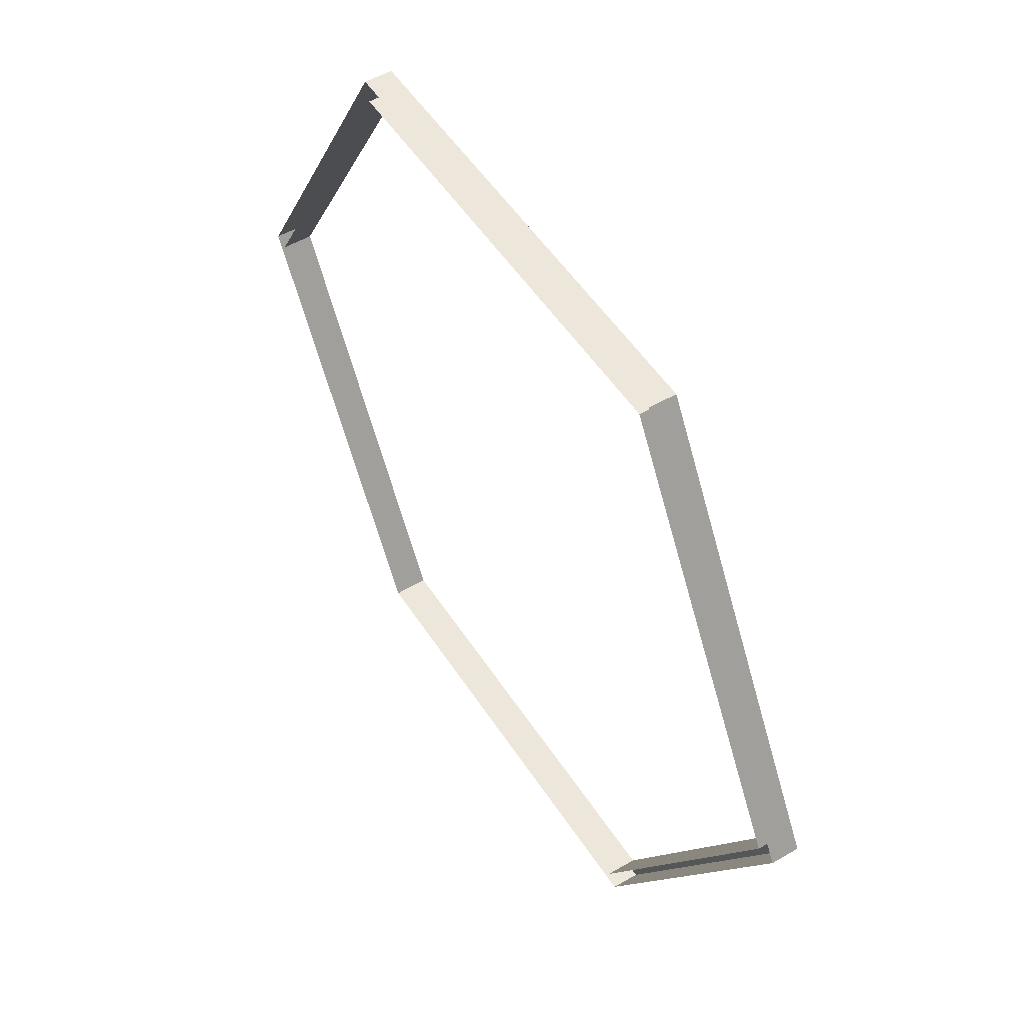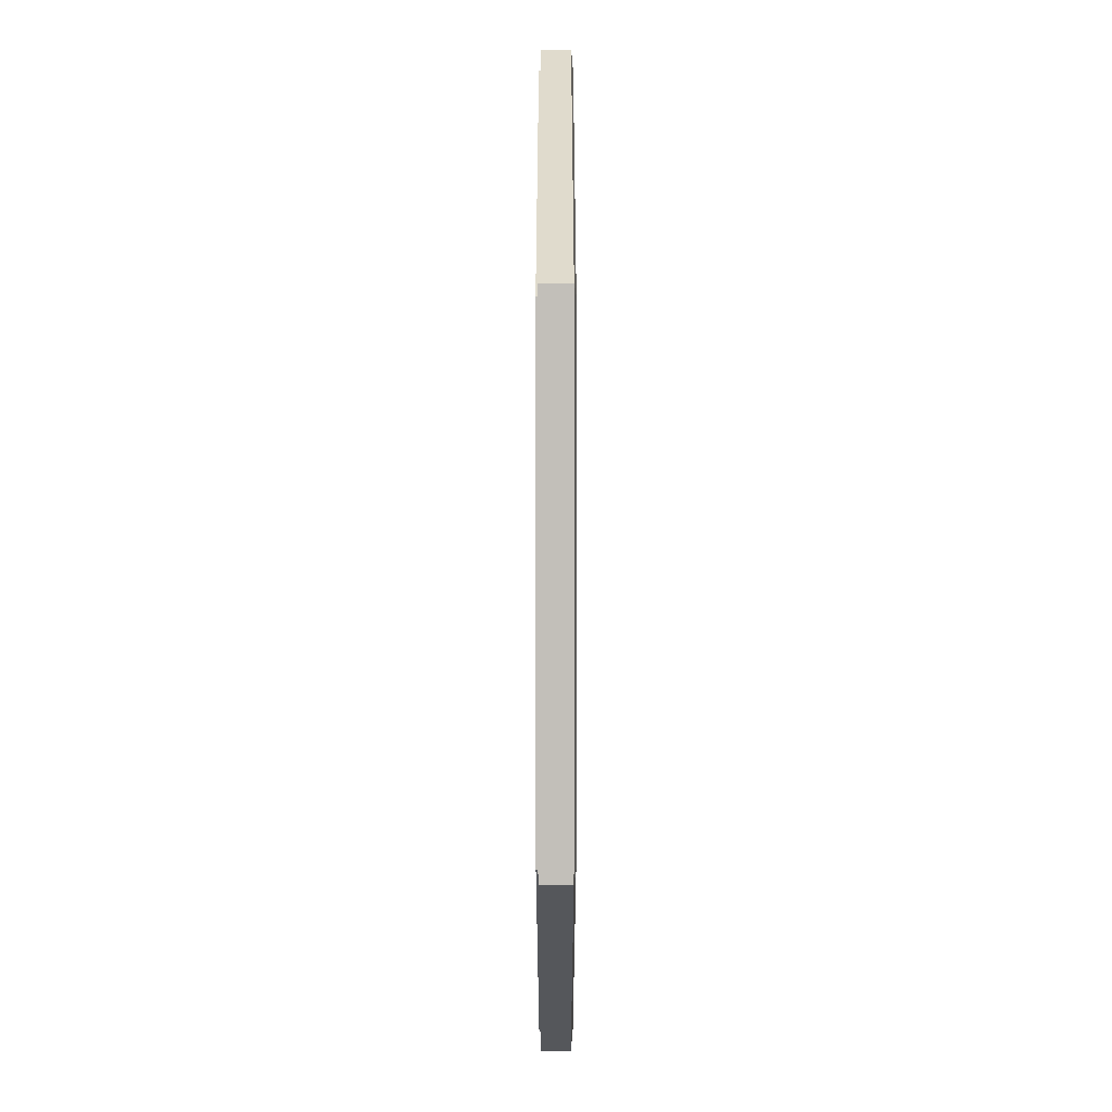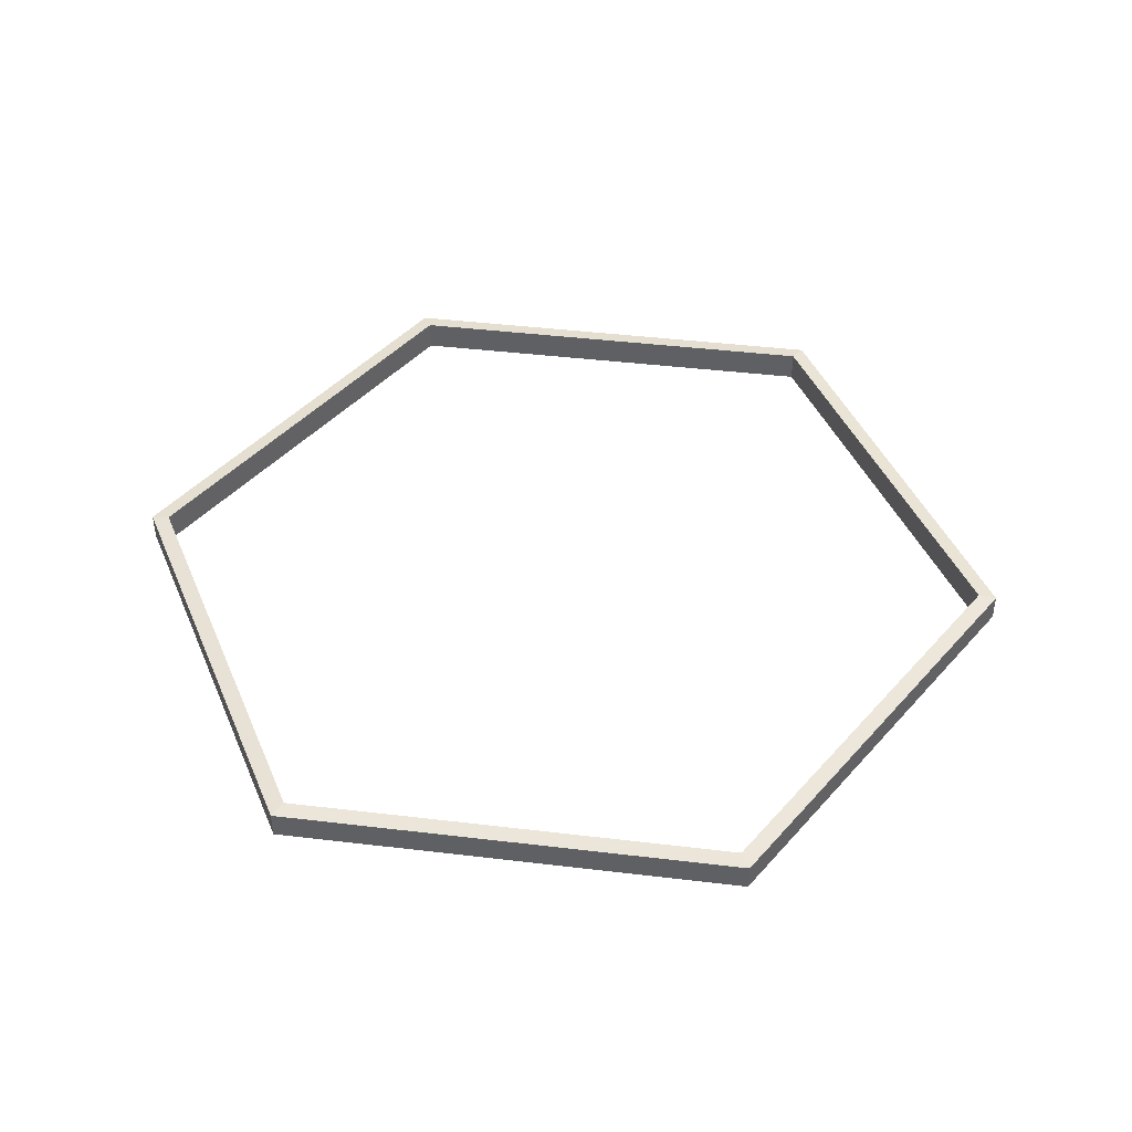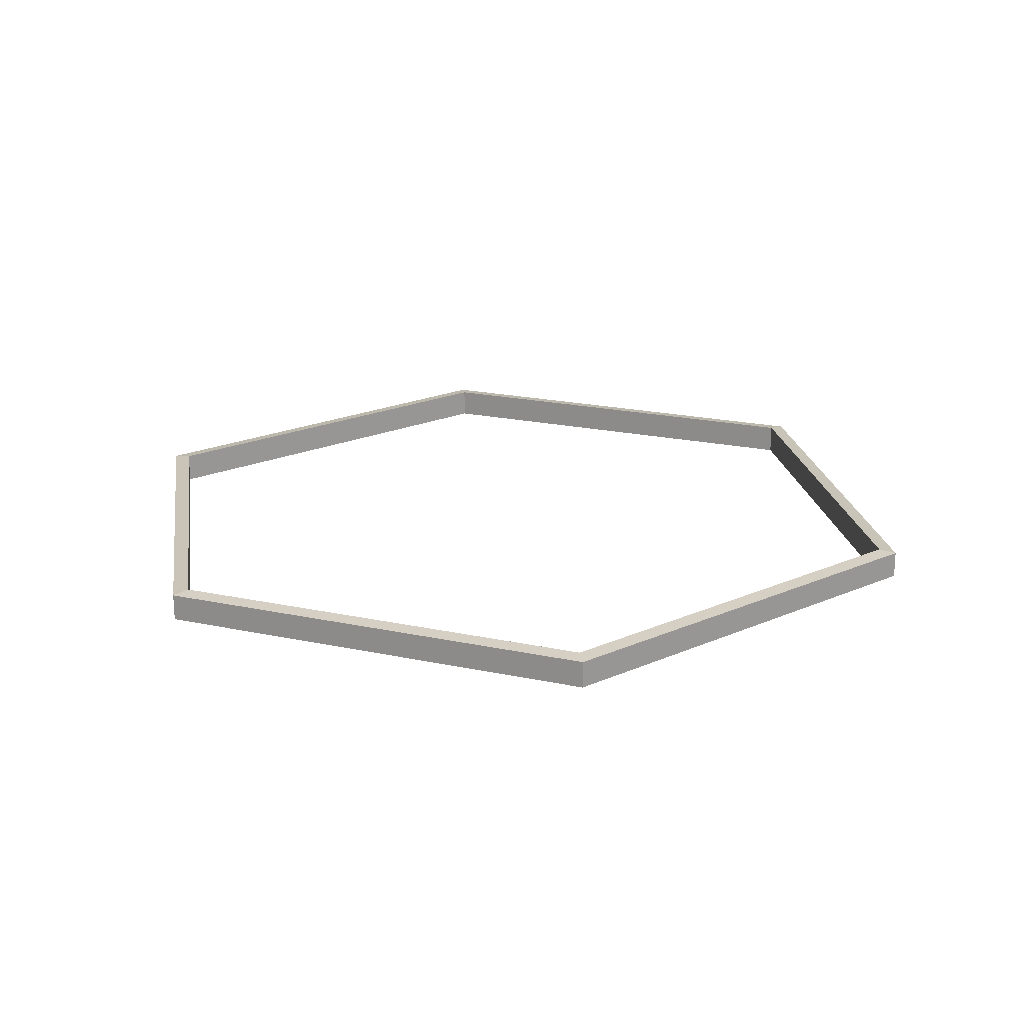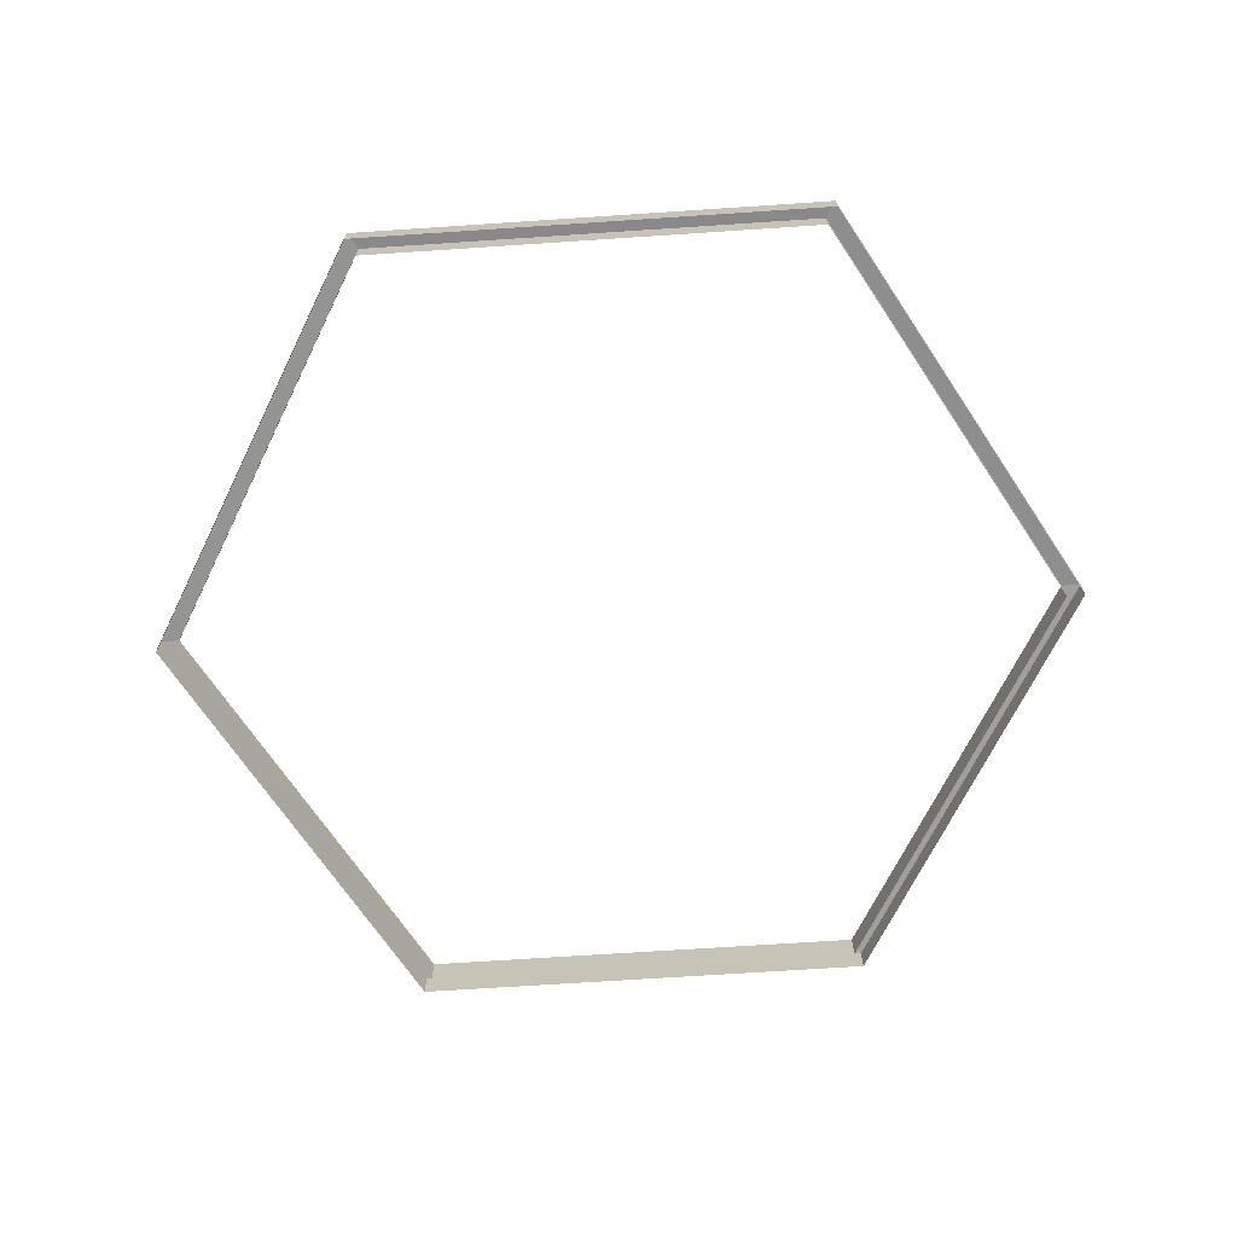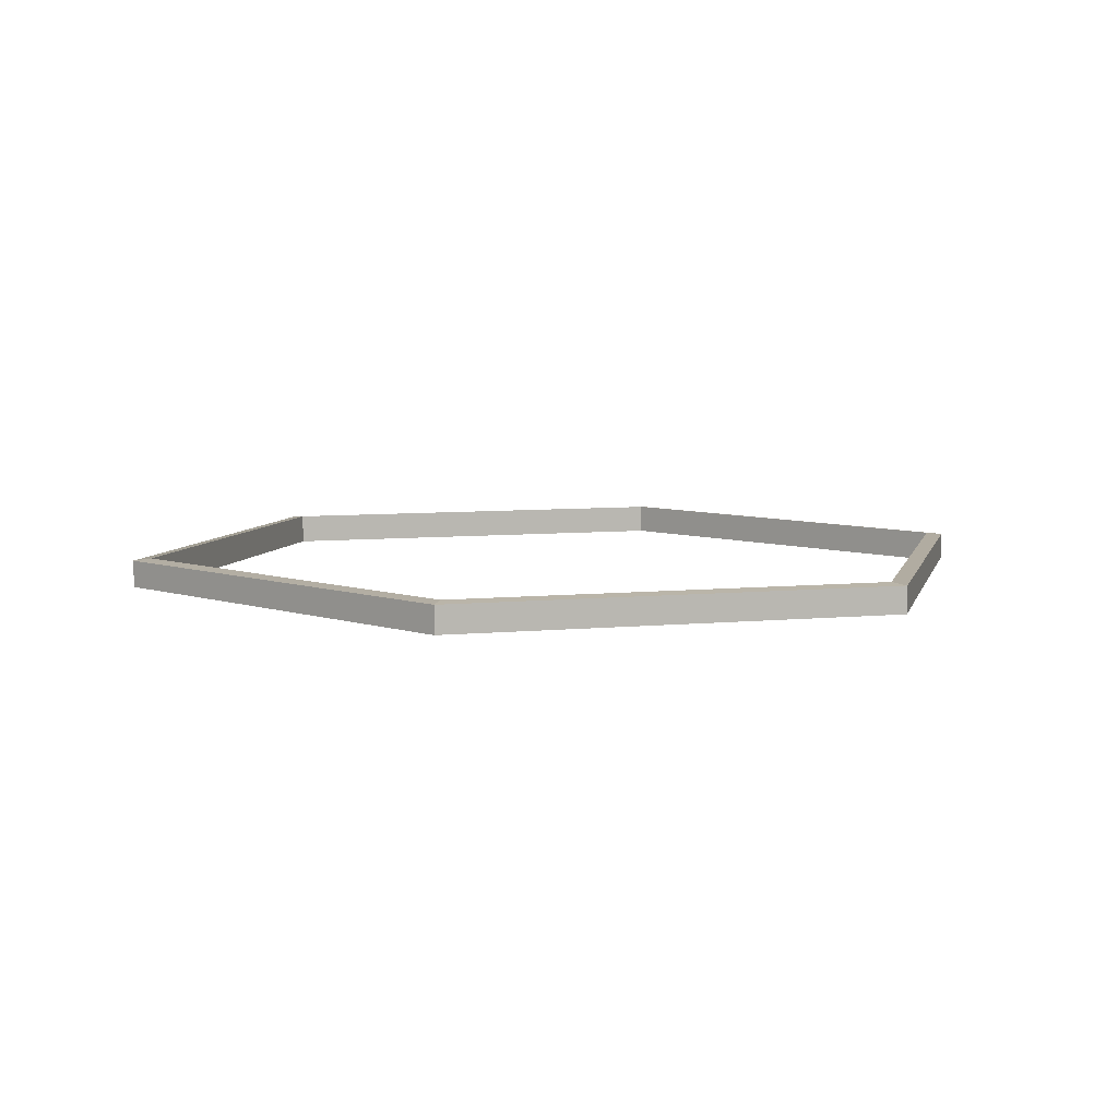
<metadata>
{"format":"obj","ext":"obj","renderer":"f3d","projection":"perspective","resolution":1024,"background":"white","views":[{"elev":52.2,"azim":57.9,"up":"+Z"},{"elev":-26.7,"azim":90.0,"up":"+Z"},{"elev":43.5,"azim":-52.0,"up":"+Y"},{"elev":20.6,"azim":21.3,"up":"+Y"},{"elev":-69.5,"azim":-56.2,"up":"+Y"},{"elev":7.0,"azim":-76.0,"up":"+Y"}]}
</metadata>
<code>
g default
v 0.5 -0 -0.866
v -0.5 -0 -0.866
v -1 -0 -0
v -0.5 -0 0.866
v 0.5 -0 0.866
v 1 -0 0
v 0.5 0.05978 -0.866
v 0.48 0.06377 -0.8313
v -0.5 0.05978 -0.866
v -0.48 0.06377 -0.8313
v -1 0.05978 -0
v -0.9599 0.06377 -0
v -0.5 0.05978 0.866
v -0.48 0.06377 0.8313
v 0.5 0.05978 0.866
v 0.48 0.06377 0.8313
v 1 0.05978 0
v 0.9599 0.06377 0
v 0.48 -0.003991 -0.8313
v 0.9599 -0.003991 0
v -0.48 -0.003991 -0.8313
v -0.9599 -0.003991 -0
v -0.48 -0.003991 0.8313
v 0.48 -0.003991 0.8313
g leer11 og
f 7 8 18 17
f 8 7 9 10
f 10 9 11 12
f 12 11 13 14
f 16 15 17 18
f 1 2 9 7
f 2 3 11 9
f 3 4 13 11
f 5 6 17 15
f 6 1 7 17
f 4 5 15 13
f 15 16 14 13
f 18 8 19 20
f 8 10 21 19
f 10 12 22 21
f 12 14 23 22
f 16 18 20 24
f 14 16 24 23

</code>
